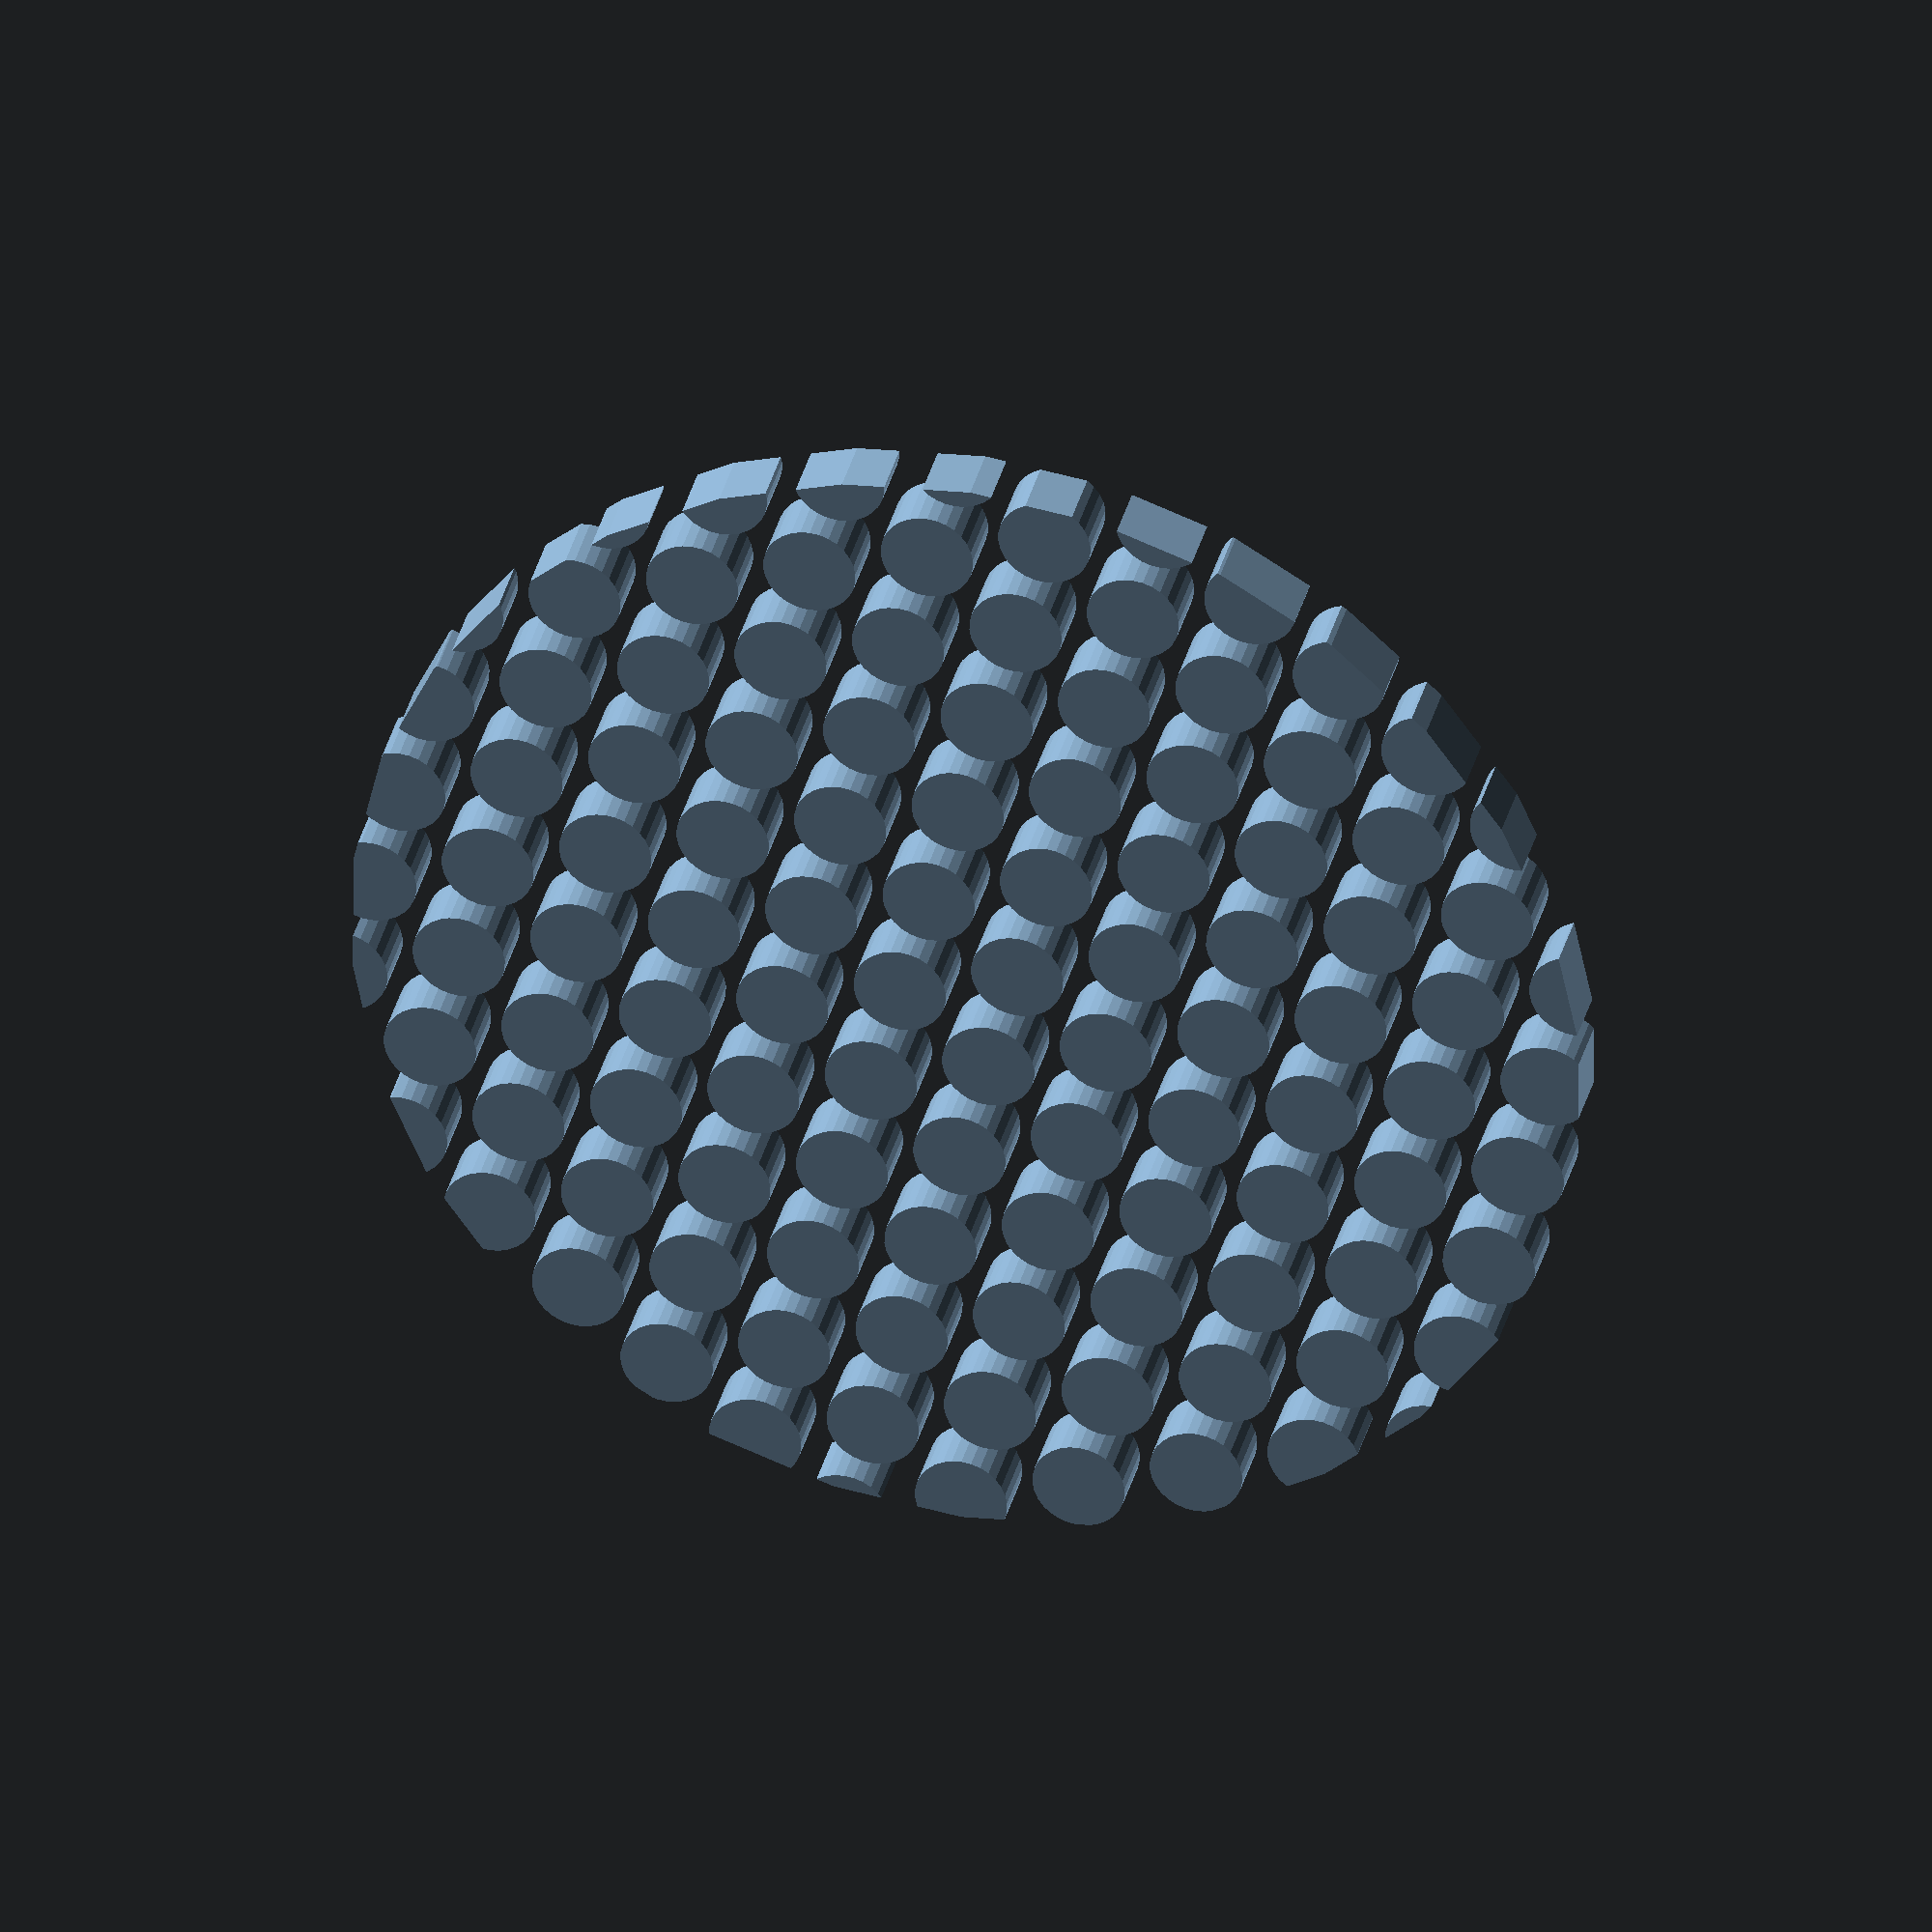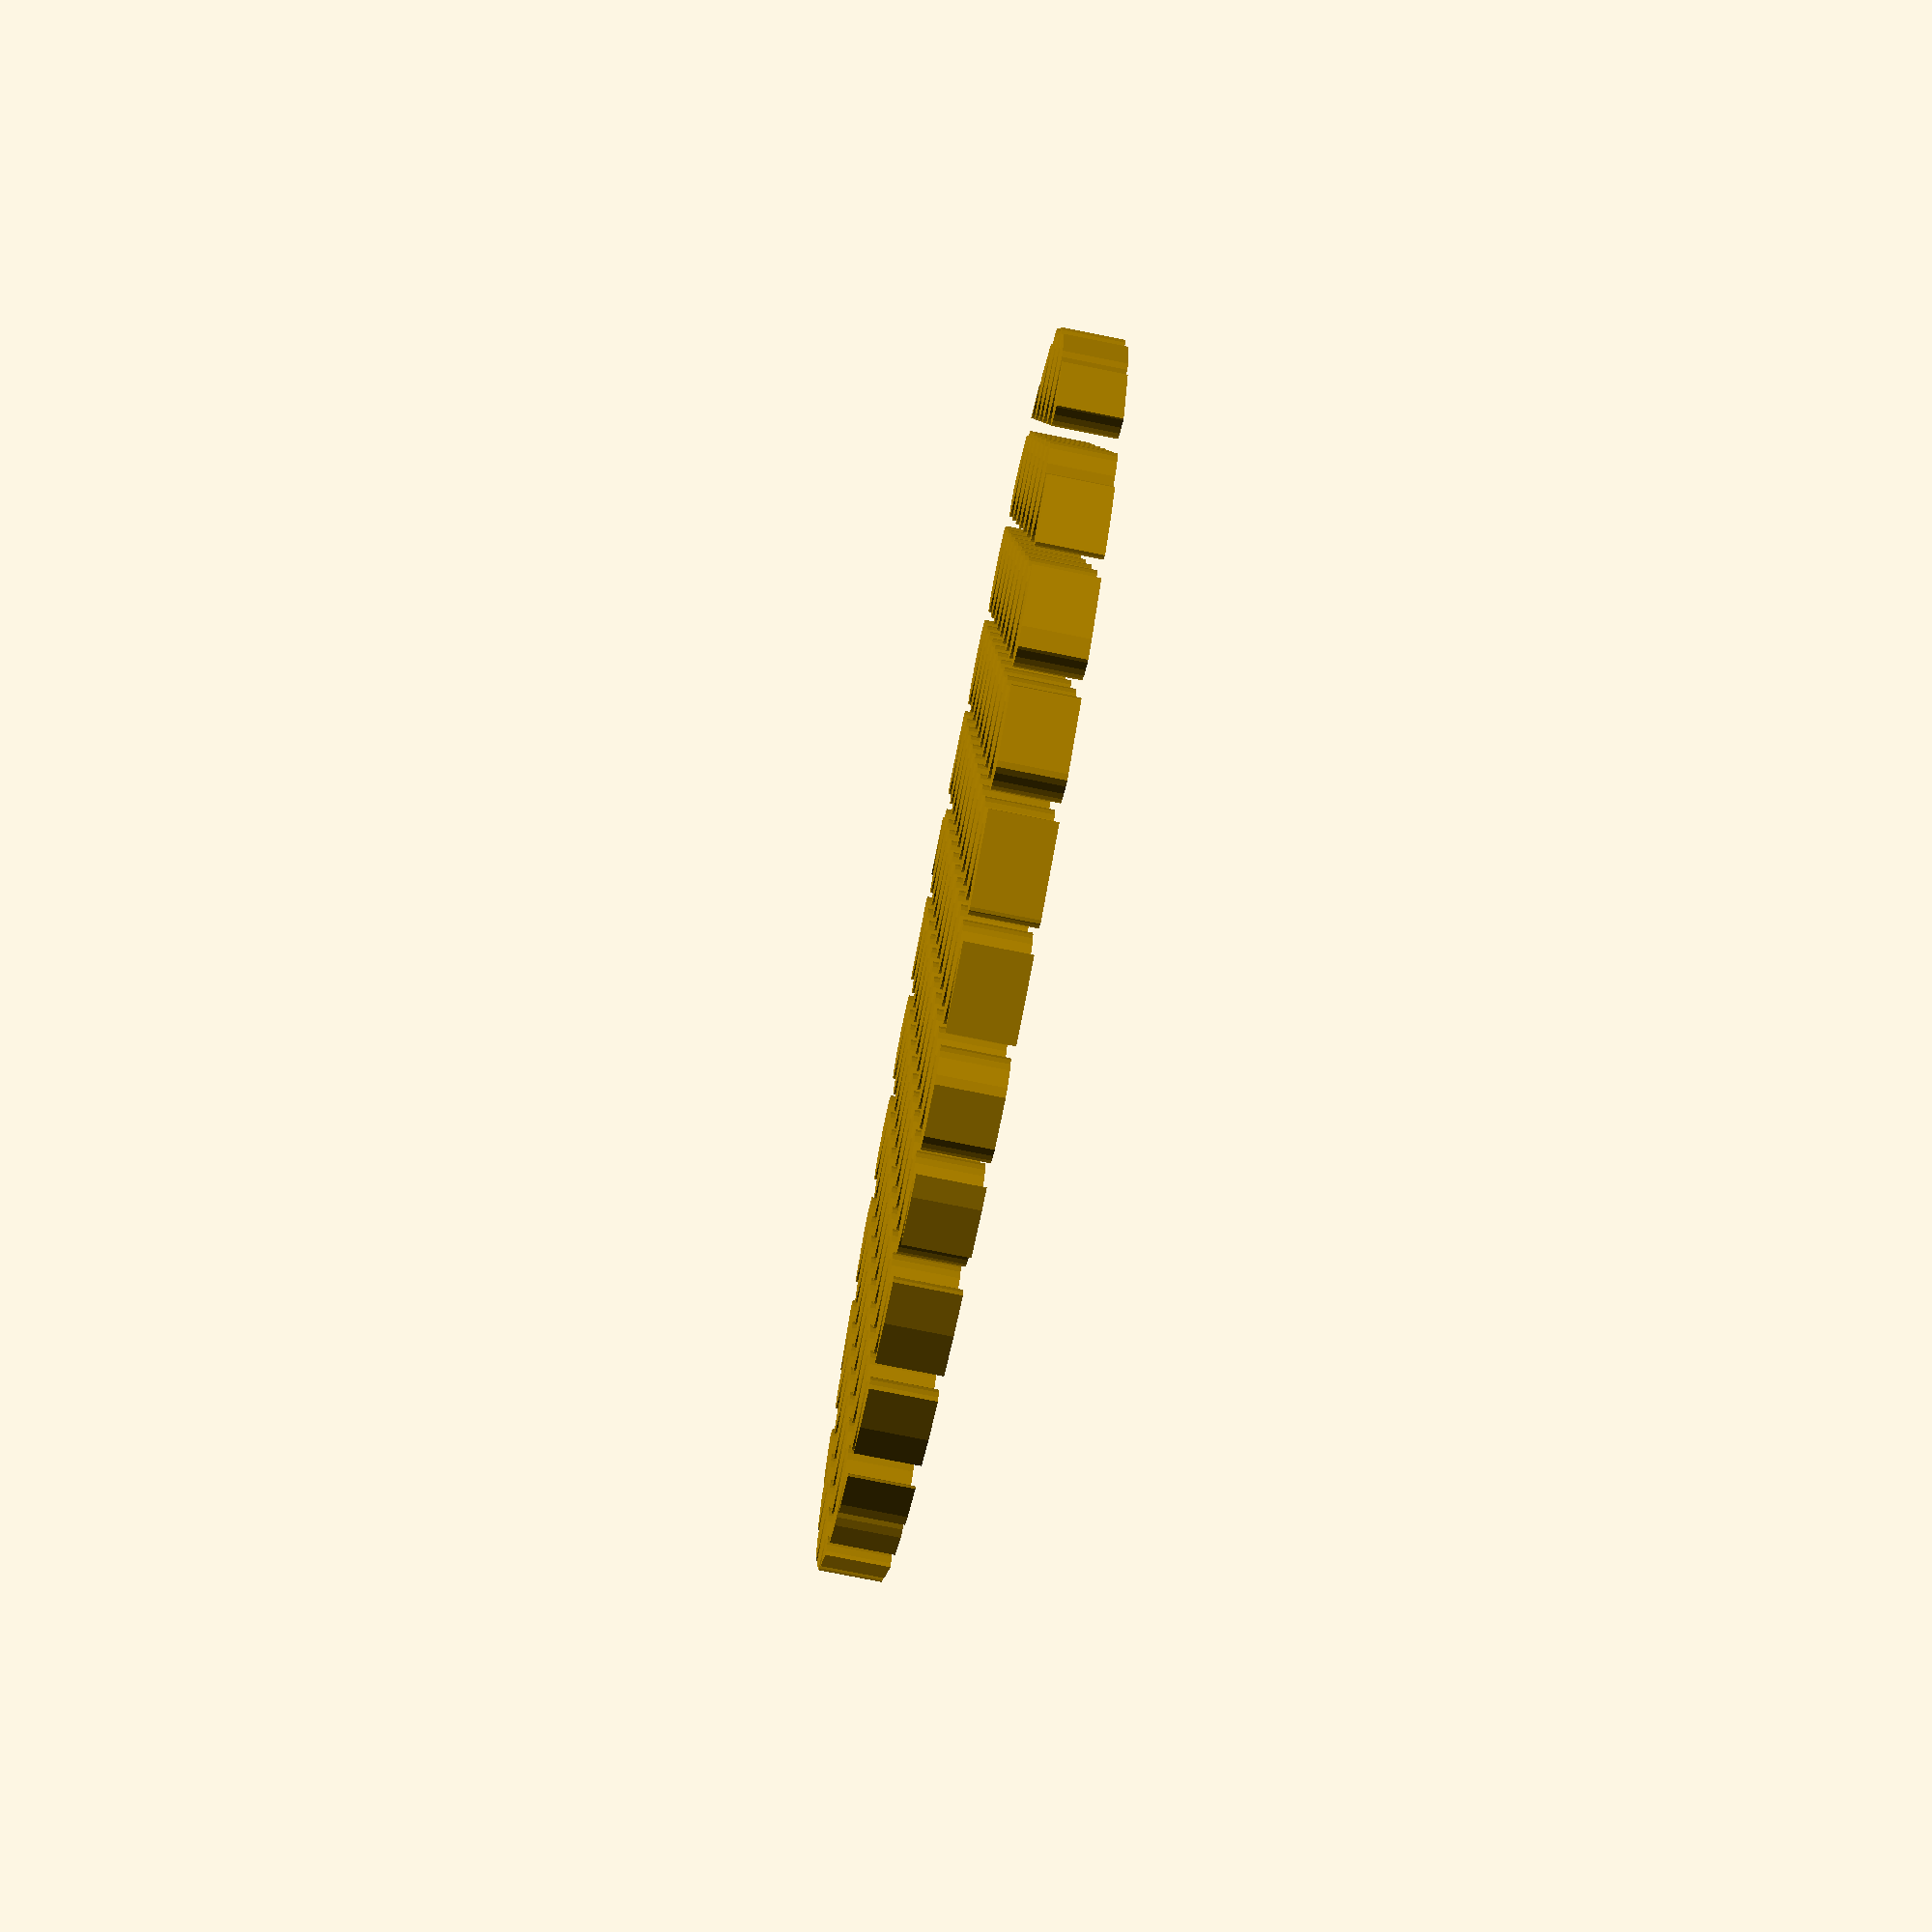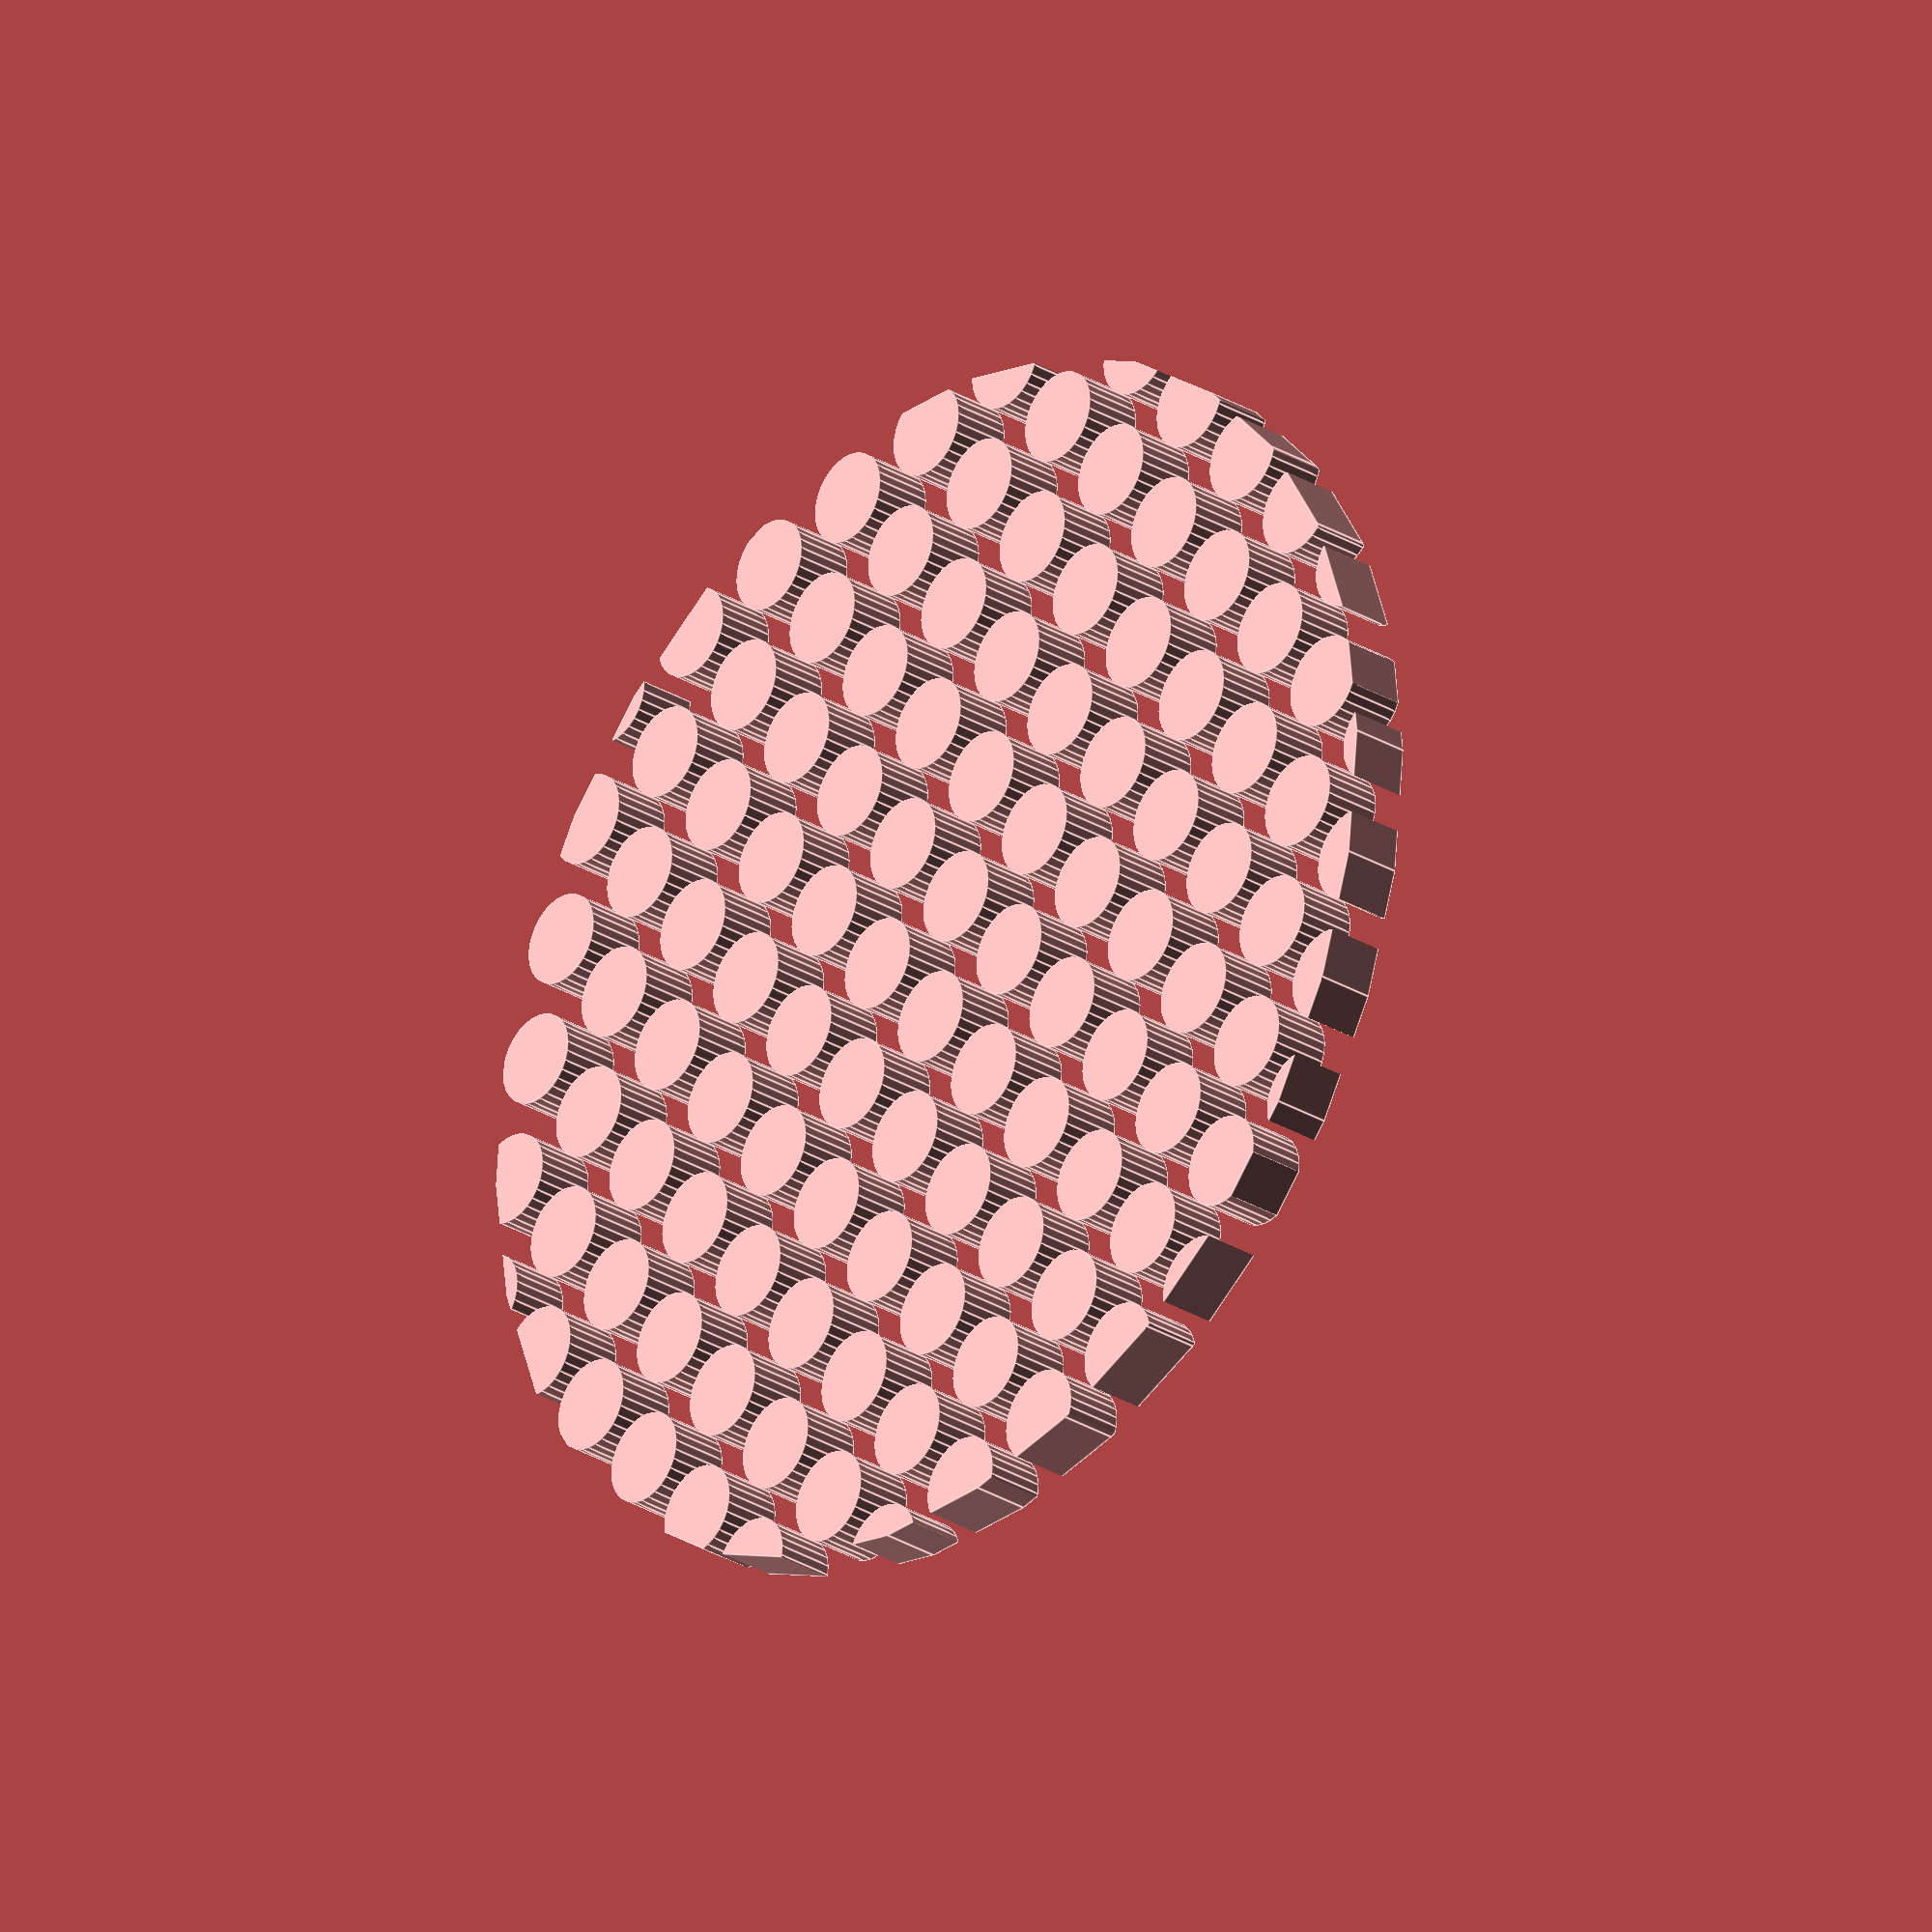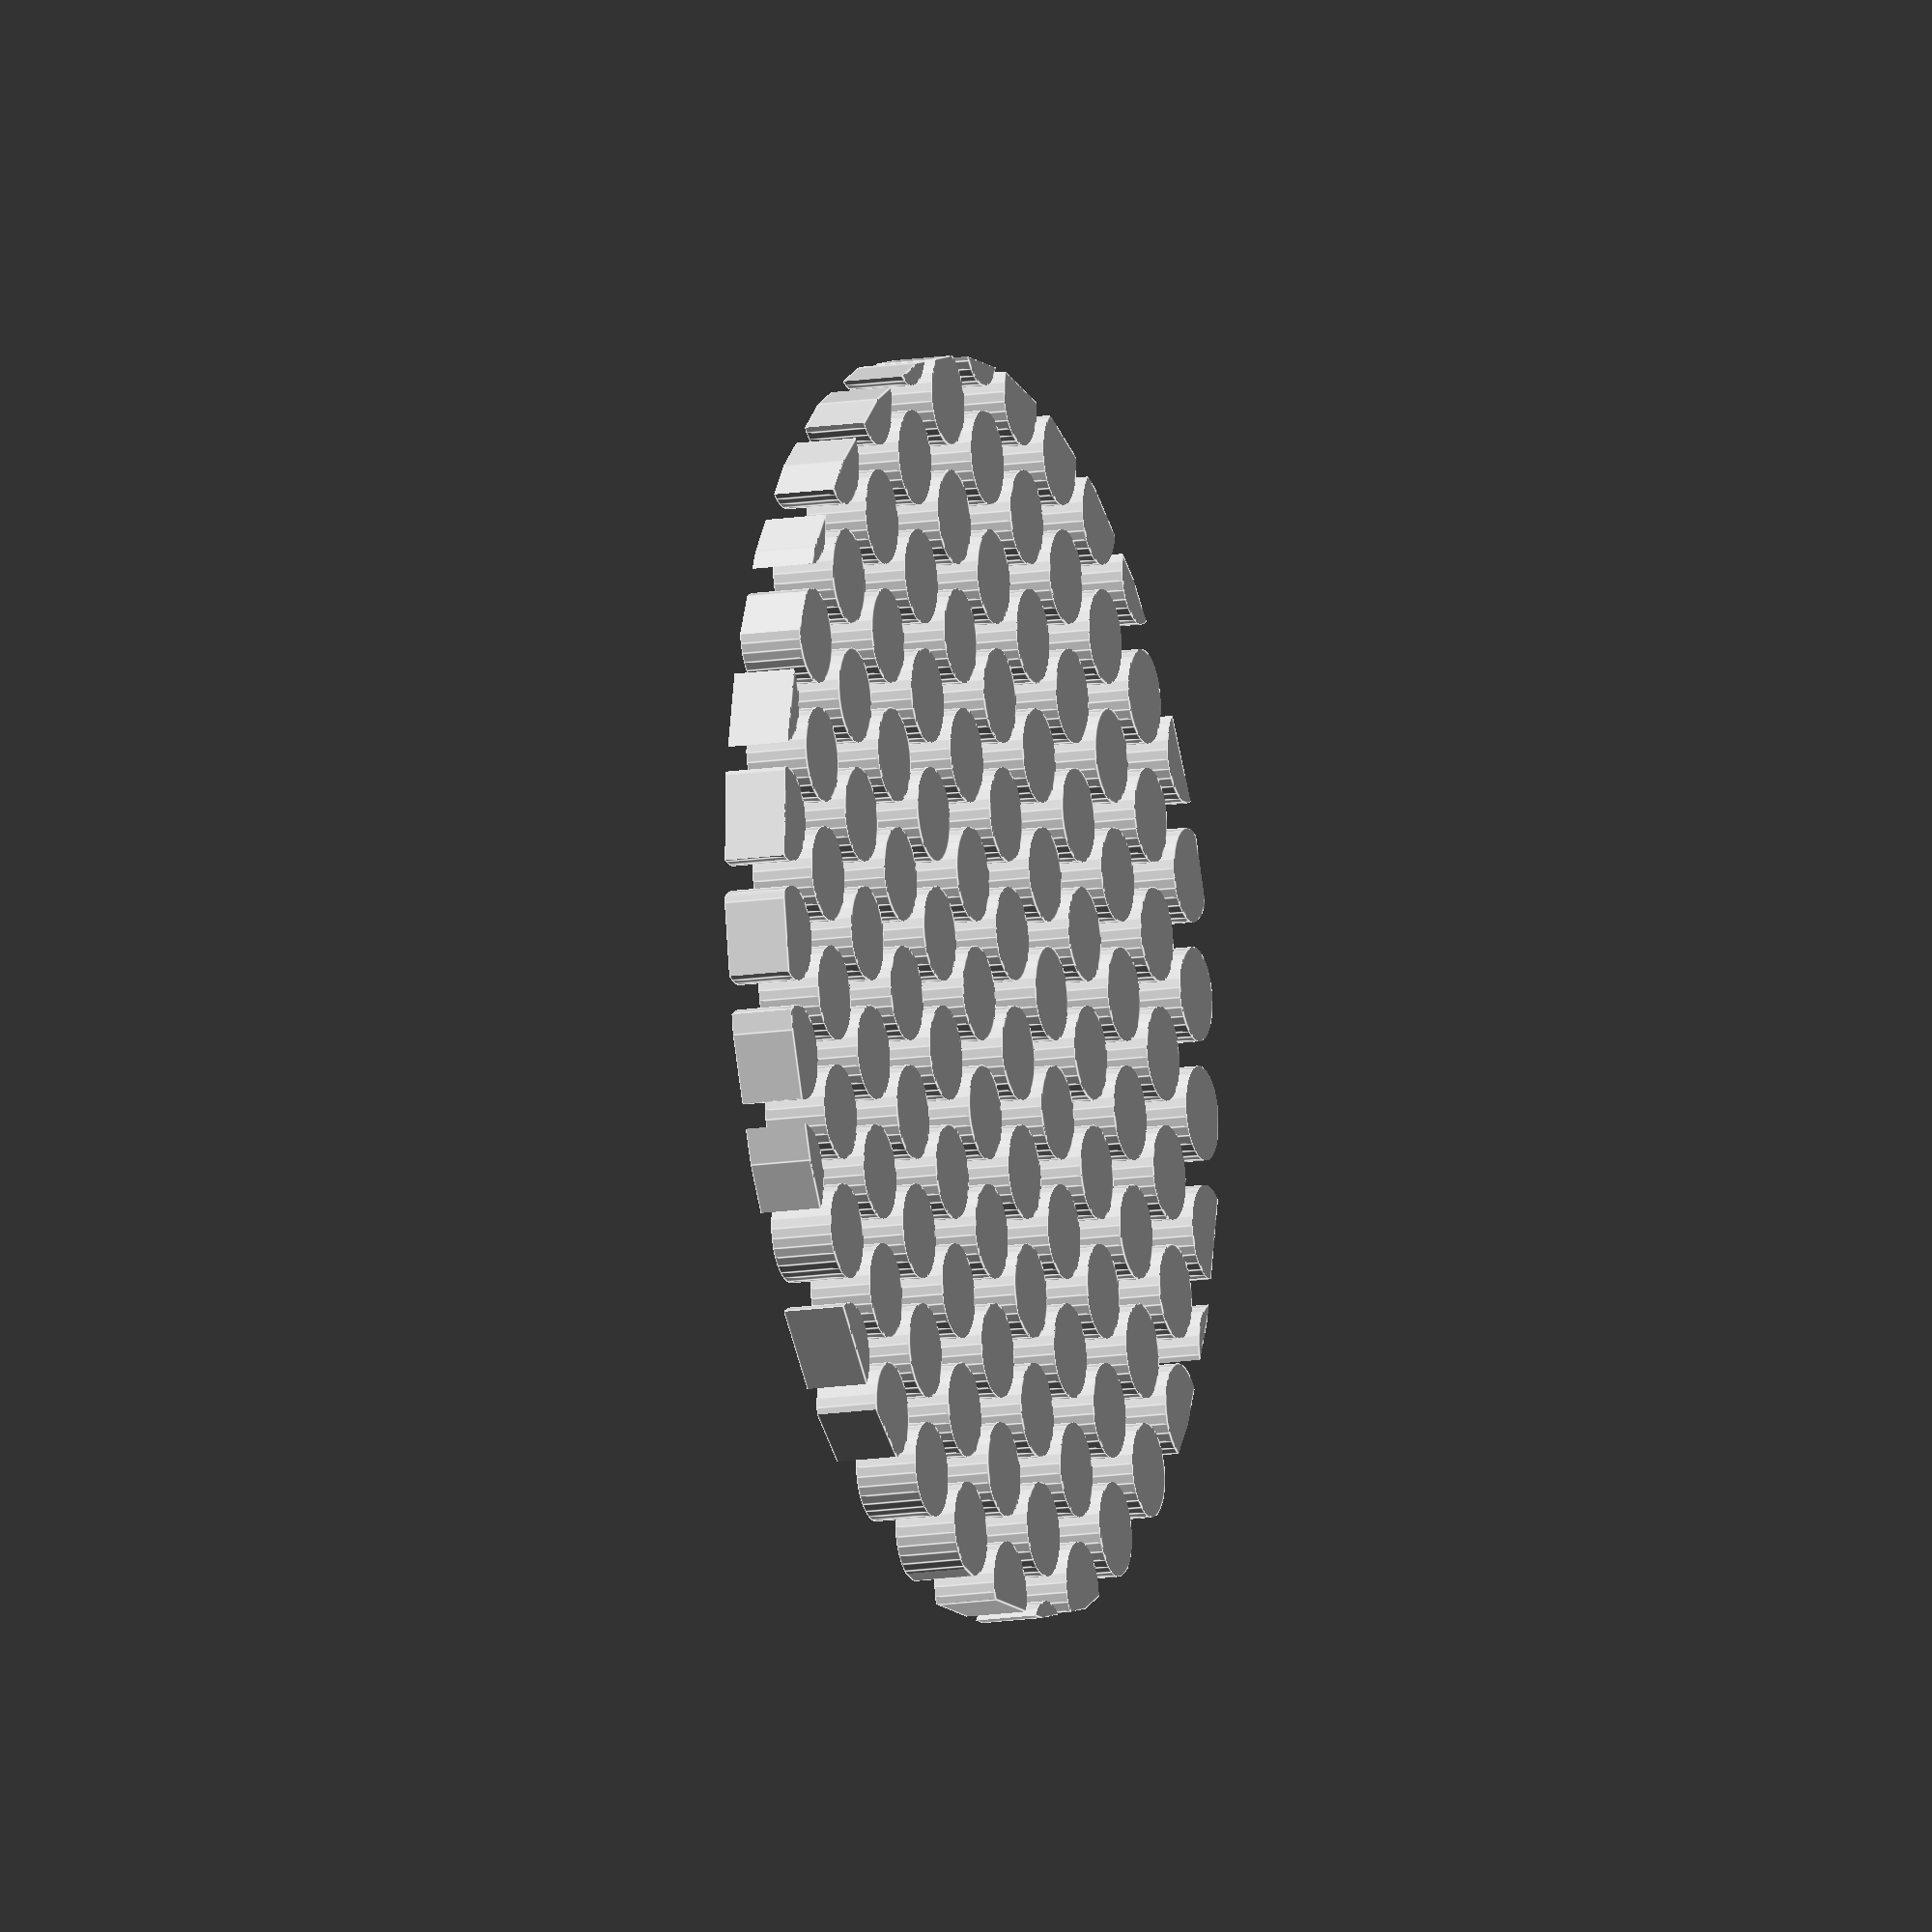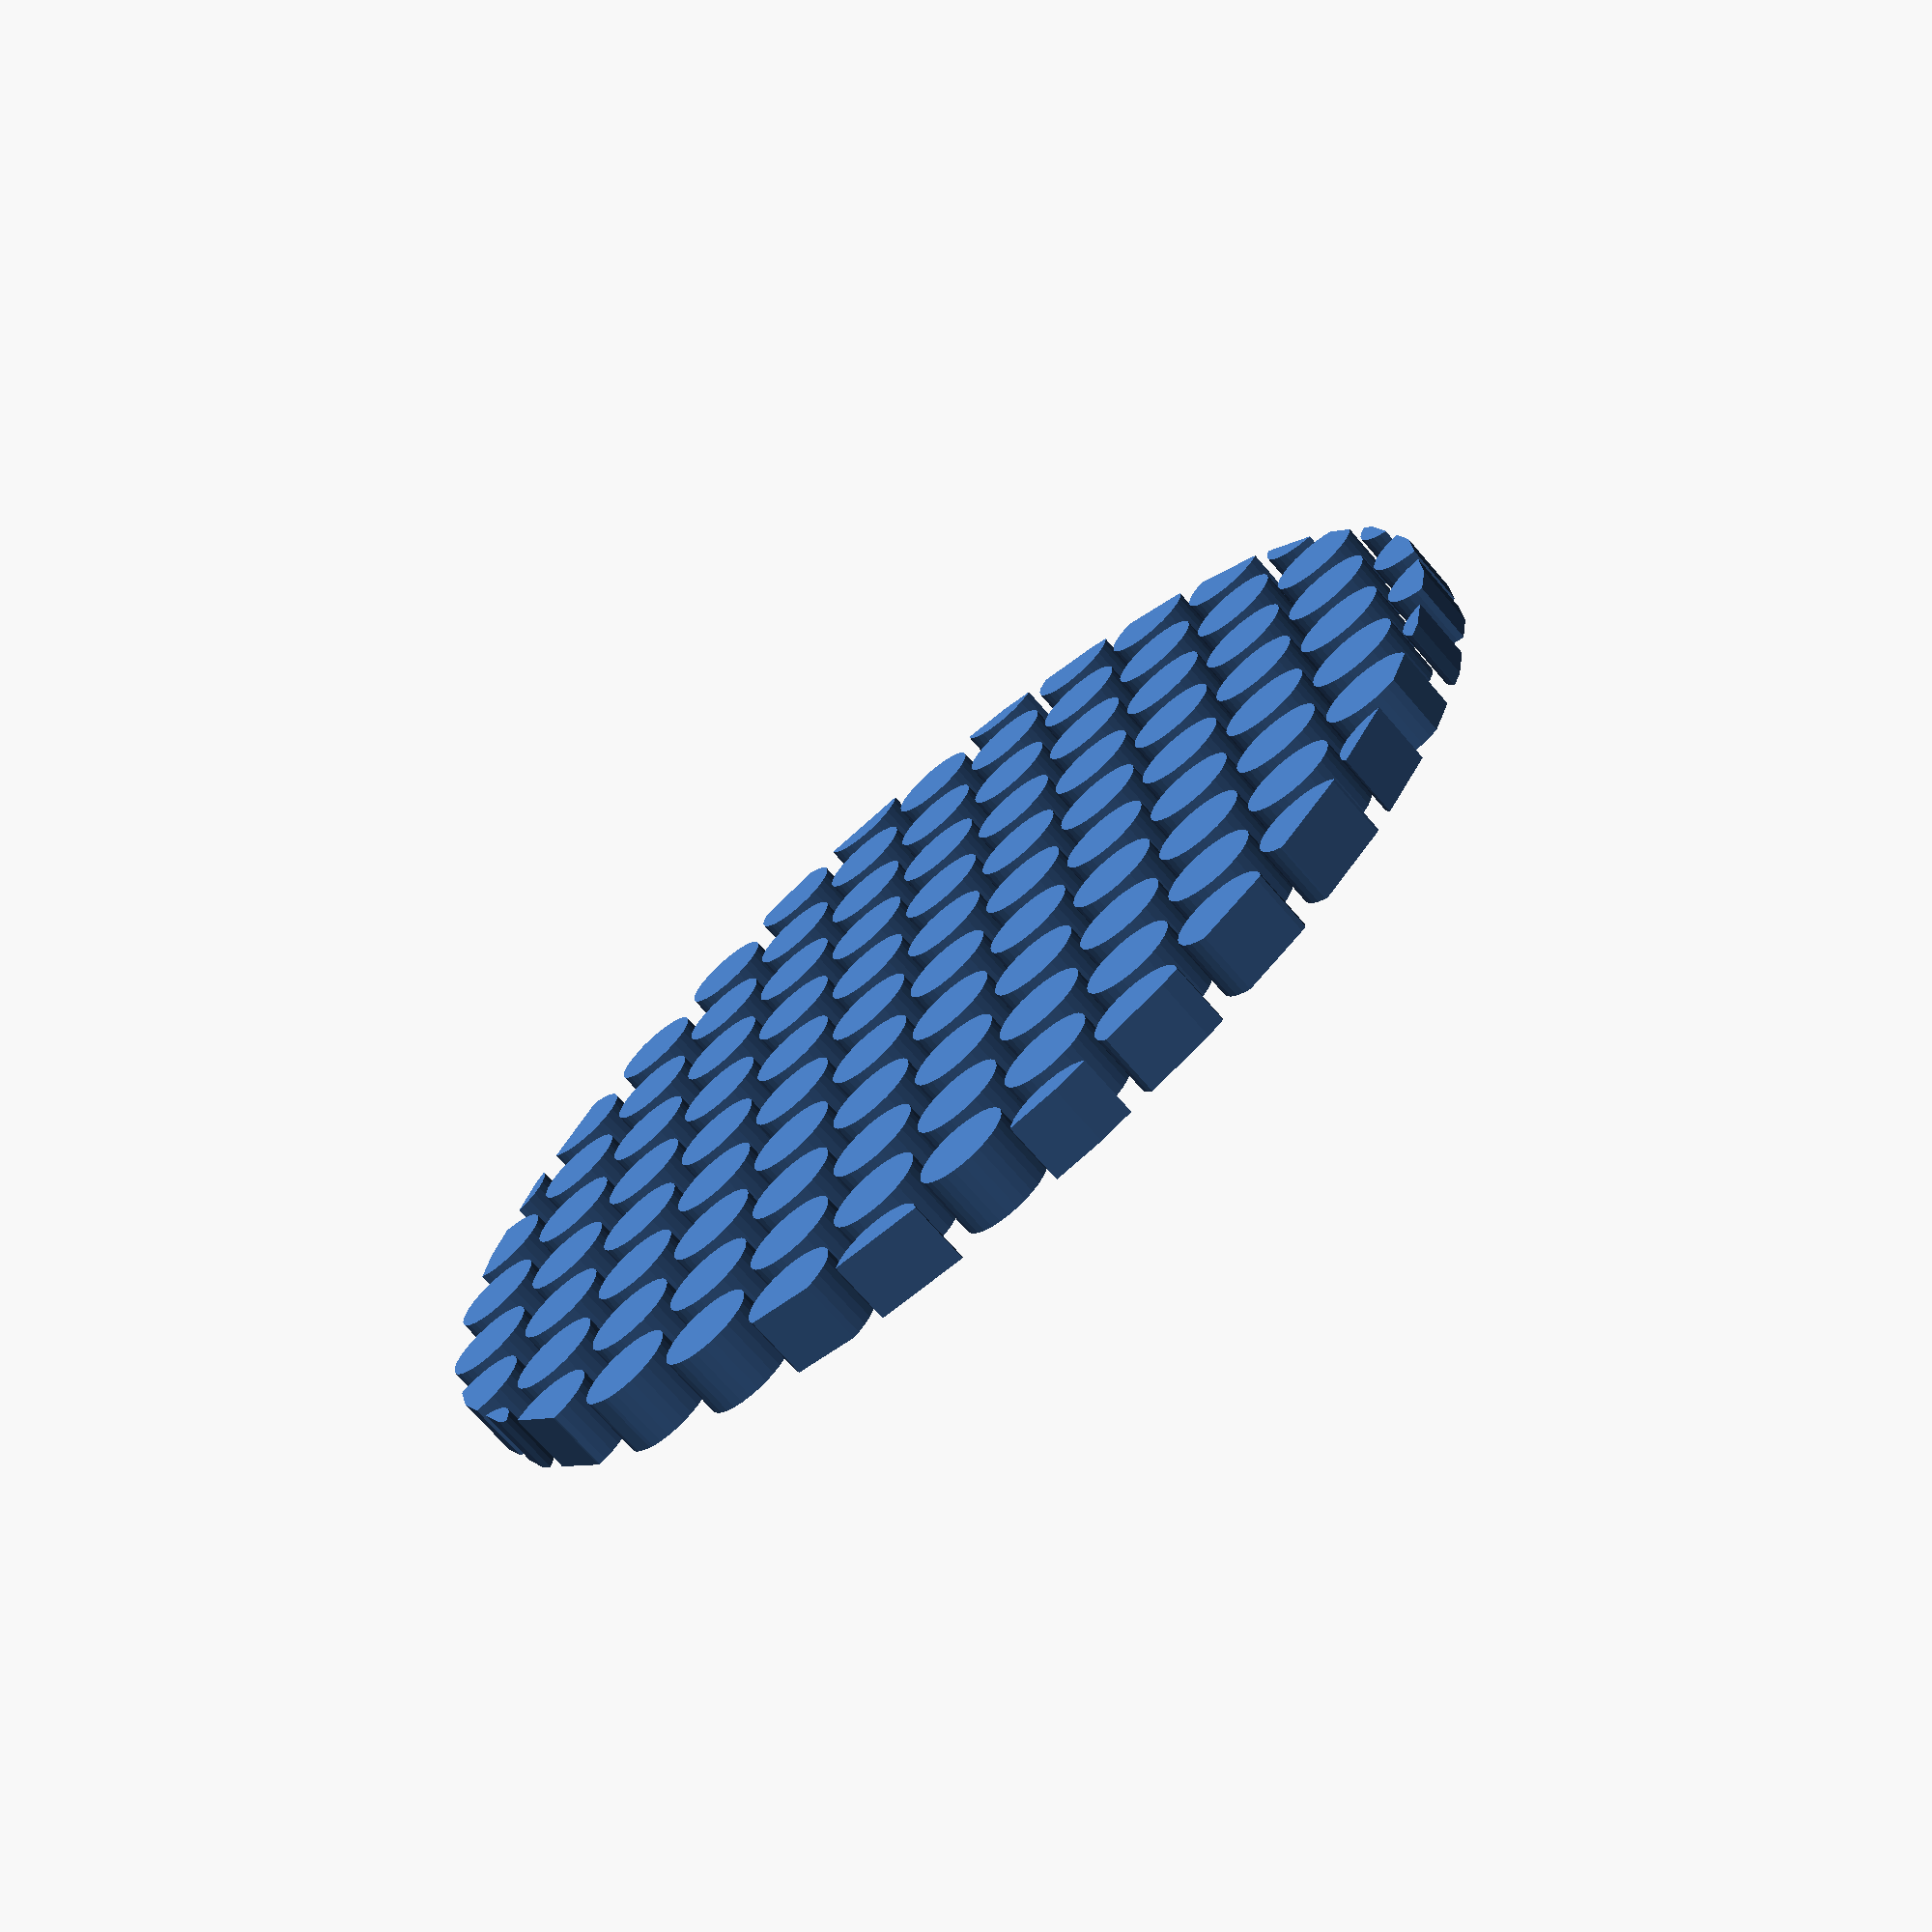
<openscad>
module speaker_grill_round(radius = 20,
                           aperture_radius = 1.5,
                           aperture_spacing = 4,
                           depth = 2) {
   holes_per_row = (2 * radius) / 3;
   half_aperture_spacing = aperture_spacing / 2;
   intersection() {
      for (x = [0:1:holes_per_row + 1]) {
         for (y = [0:1:(holes_per_row * 1.25) + 1]) {
            spacing_offset = (y % 2 == 0) ? half_aperture_spacing : 0;
            translate([(x * aperture_spacing) - radius - spacing_offset,
                       (y * aperture_spacing * 0.8) - radius,
                        0]) {
               cylinder(h = depth, r = aperture_radius);
            }
         }
      }
      cylinder(h = depth, r = radius);
   }
}

// Test code
$fs = 0.15;
speaker_grill_round();

</openscad>
<views>
elev=323.9 azim=197.6 roll=193.9 proj=o view=wireframe
elev=257.9 azim=153.1 roll=281.3 proj=p view=solid
elev=208.1 azim=107.2 roll=132.7 proj=o view=edges
elev=193.5 azim=319.3 roll=249.9 proj=o view=edges
elev=250.1 azim=272.1 roll=319.4 proj=p view=wireframe
</views>
